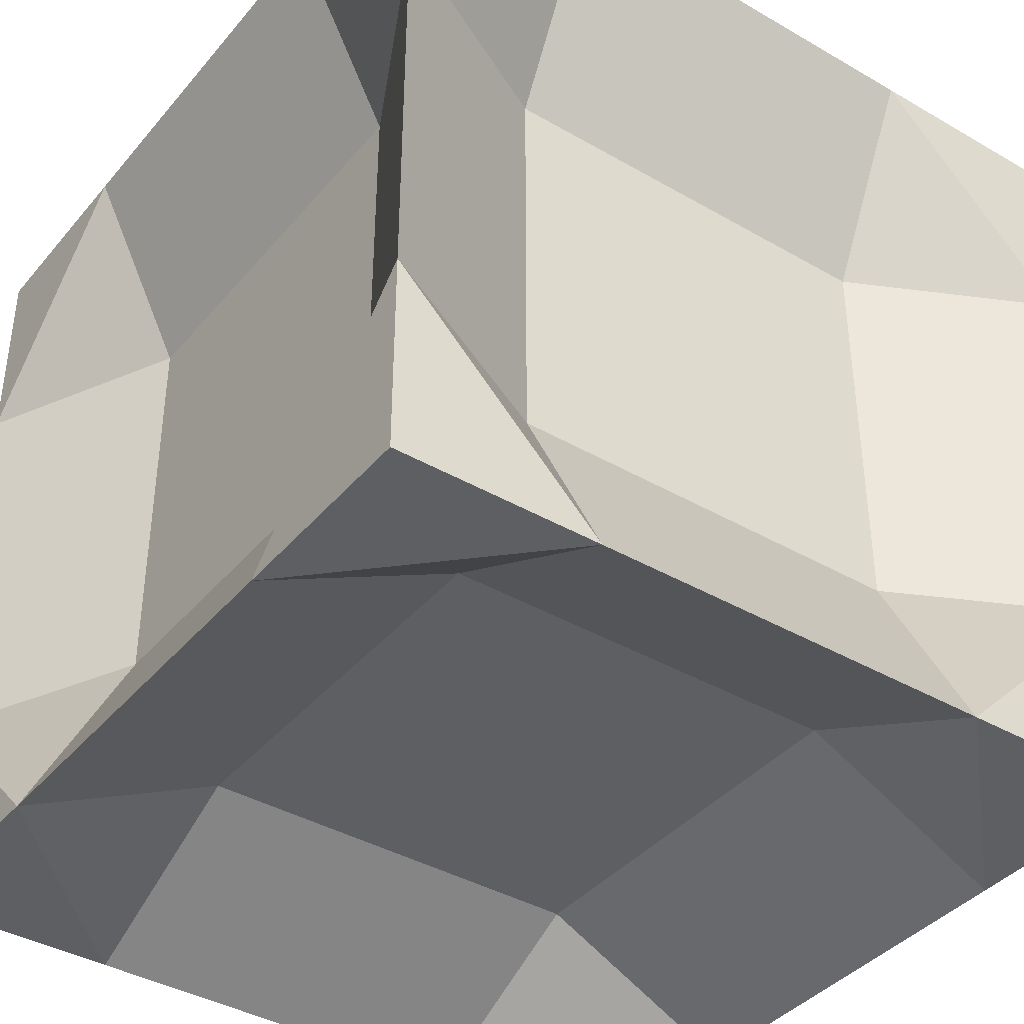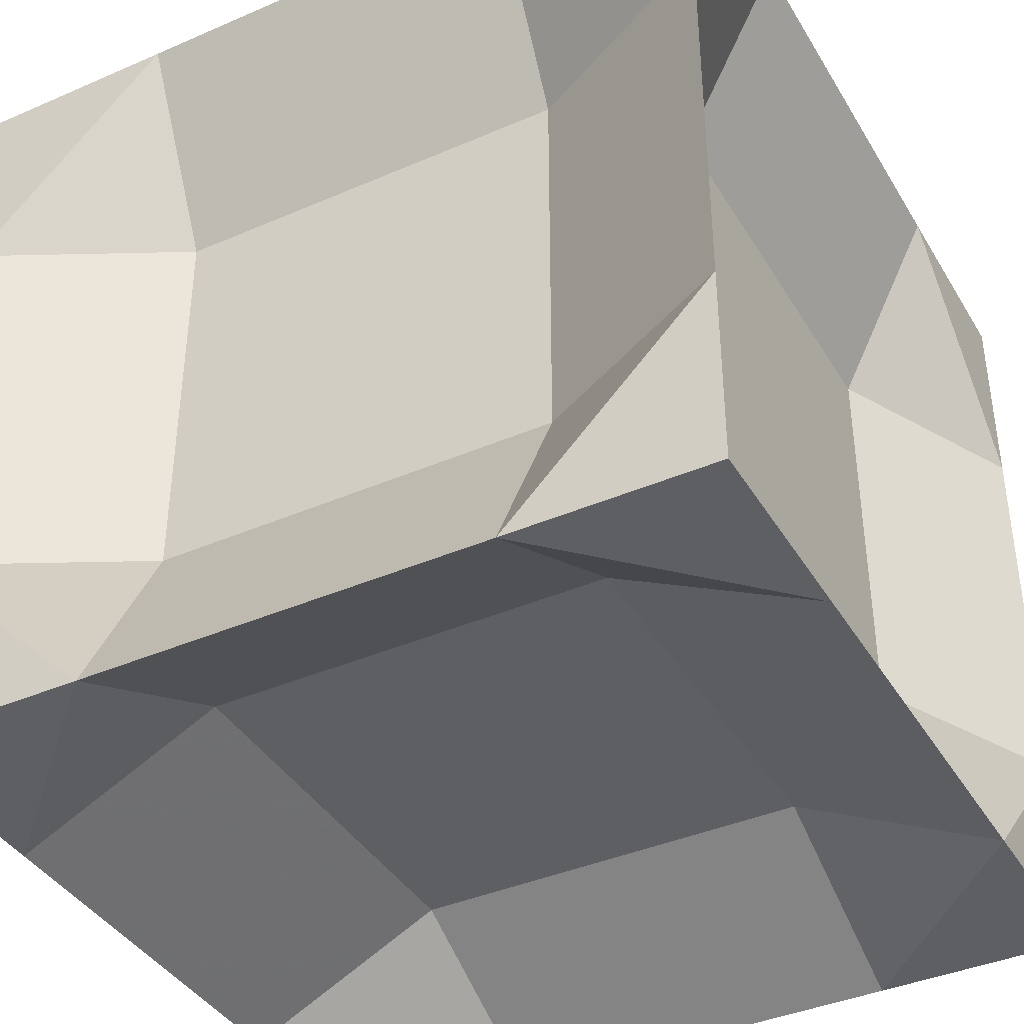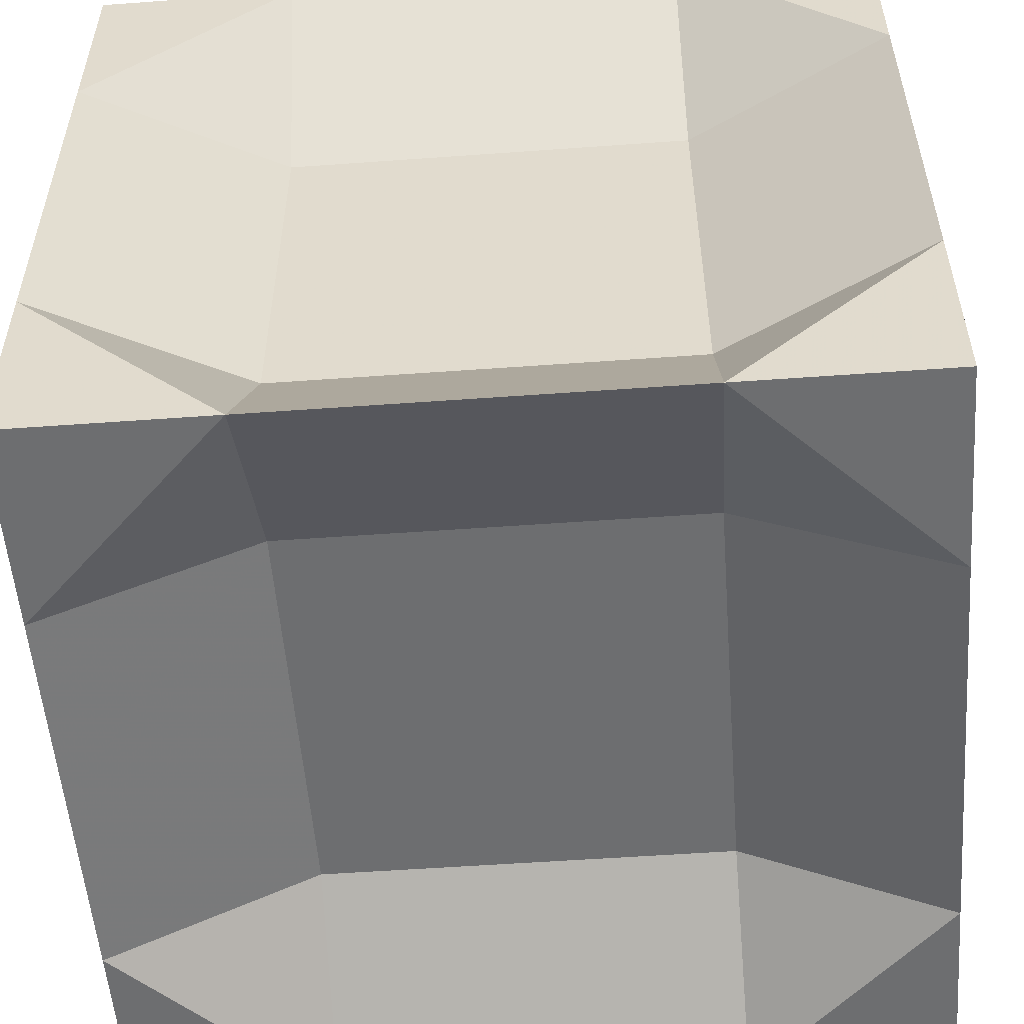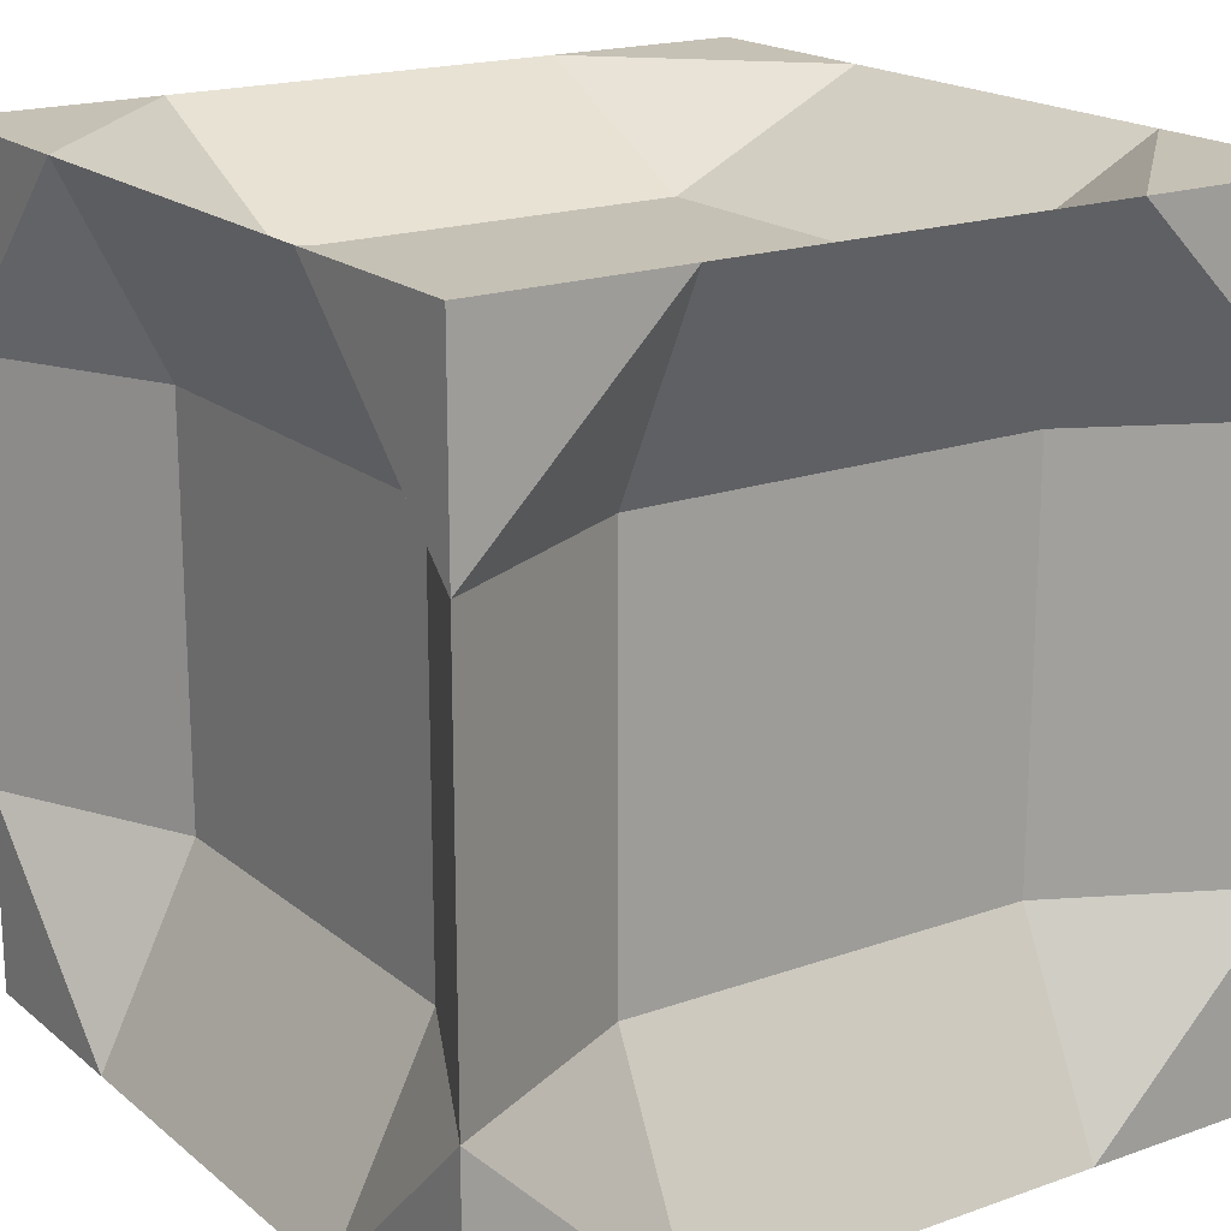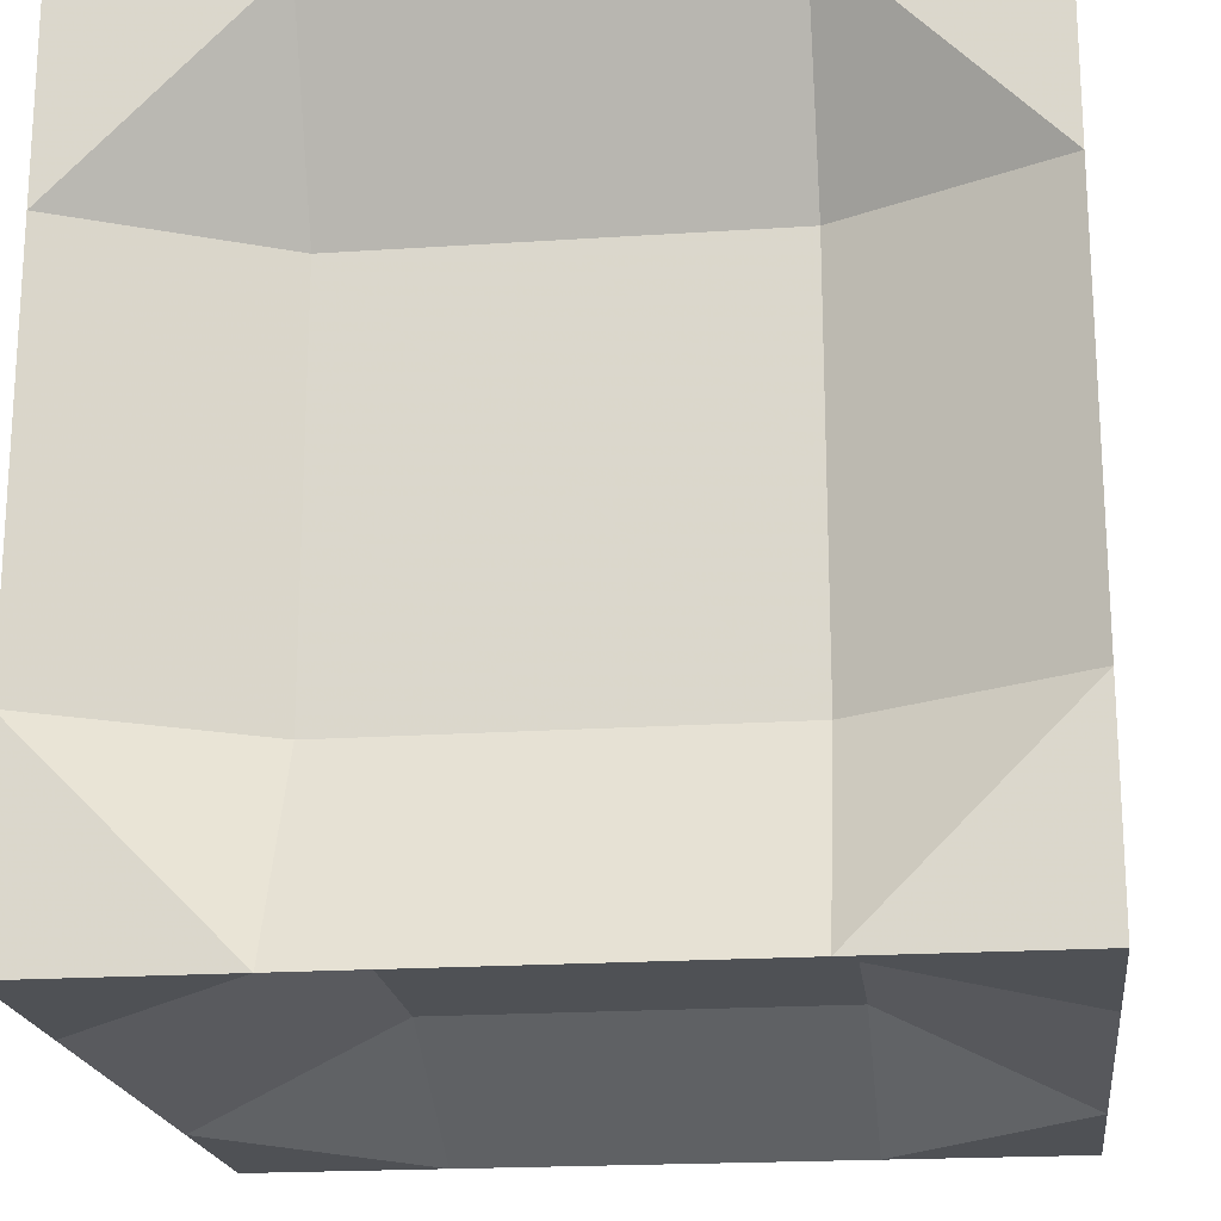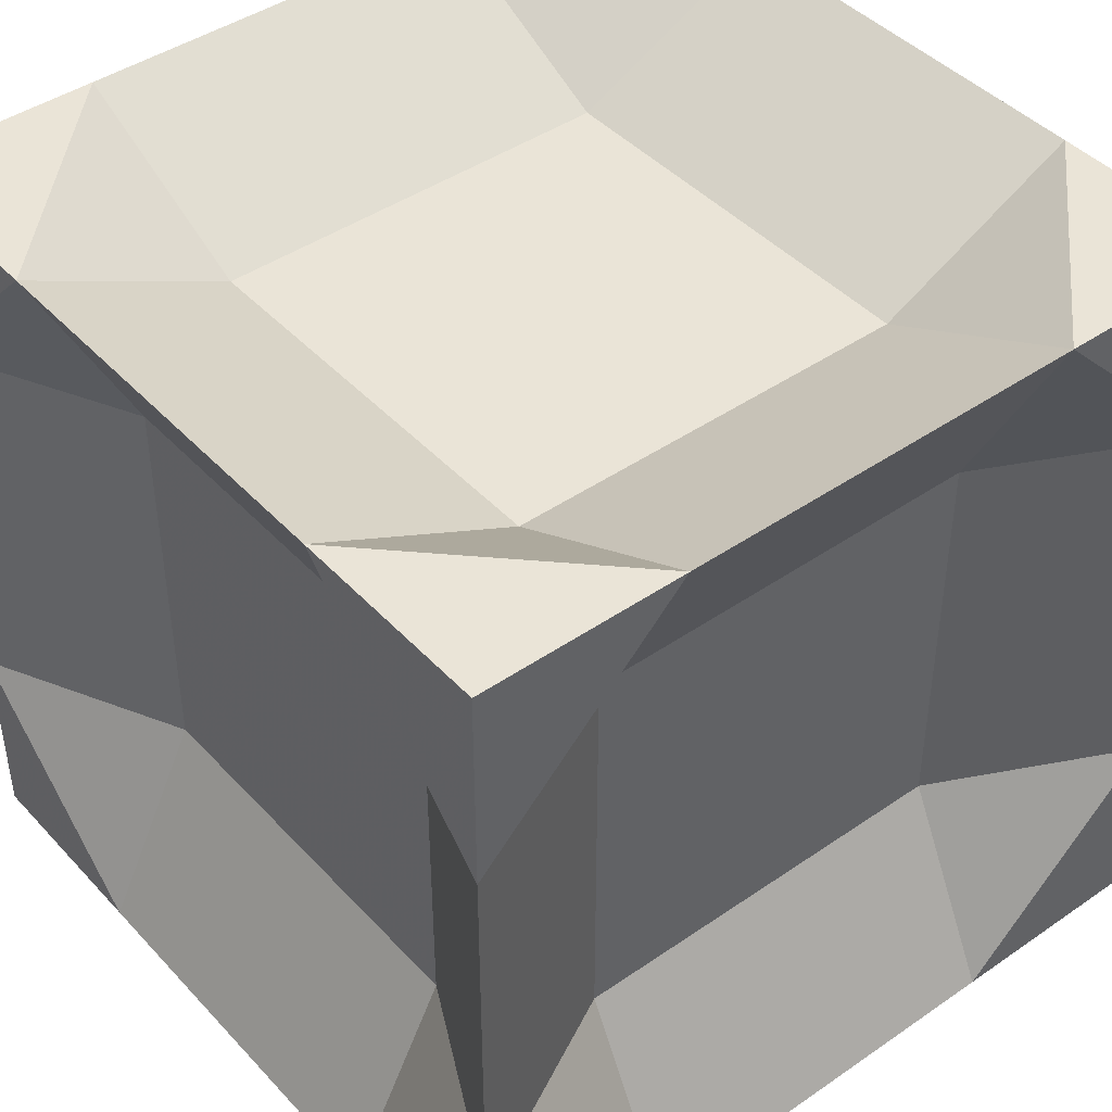
<metadata>
{"format":"obj","ext":"obj","renderer":"f3d","projection":"perspective","resolution":1024,"background":"white","views":[{"elev":-39.7,"azim":-35.7,"up":"+Y"},{"elev":-39.9,"azim":-61.8,"up":"+Z"},{"elev":-54.3,"azim":-175.6,"up":"+Z"},{"elev":18.8,"azim":56.0,"up":"+Z"},{"elev":-19.7,"azim":7.0,"up":"+Y"},{"elev":43.6,"azim":-39.1,"up":"+Z"}]}
</metadata>
<code>
v 16 0 -8
v 8 0 -16
v 8 4 -8
v 16 0 -16
v 8 4 0
v 16 0 0
v 0 4 -8
v 0 0 -16
v 0 4 0
v 8 4 8
v 16 0 8
v 8 0 16
v 16 8 16
v 16 0 16
v 8 8 12
v 0 4 8
v 0 8 12
v 0 0 16
v 8 16 12
v 16 16 16
v 0 16 12
v -8 4 -8
v -8 0 -16
v -8 4 0
v -16 0 -8
v -16 8 -16
v -12 8 -8
v -16 0 -16
v -16 0 0
v -12 16 -8
v -16 16 -16
v -12 16 0
v -12 8 0
v -8 4 8
v -8 8 12
v -8 0 16
v -16 0 8
v -16 8 16
v -16 0 16
v -8 16 12
v -12 16 8
v -12 8 8
v -16 16 16
v 16 24 -16
v 8 32 -16
v 8 24 -12
v 16 32 -8
v 12 24 -8
v 16 32 0
v 12 24 0
v 8 24 12
v 16 24 16
v 0 24 12
v 16 32 8
v 12 24 8
v 8 32 16
v 16 32 16
v 0 32 16
v -12 24 -8
v -16 24 -16
v -12 24 0
v -16 32 -8
v -16 32 -16
v -16 32 0
v -8 24 12
v -12 24 8
v -16 24 16
v -8 32 16
v -16 32 8
v -16 32 16
v 16 8 -16
v 8 8 -12
v 12 8 -8
v 12 8 0
v 0 8 -12
v 8 16 -12
v 16 16 -16
v 12 16 -8
v 12 16 0
v 0 16 -12
v 12 8 8
v 12 16 8
v -8 8 -12
v -8 16 -12
v 0 24 -12
v 16 32 -16
v 8 28 -8
v 8 28 0
v 0 32 -16
v 0 28 -8
v 0 28 0
v 8 28 8
v 0 28 8
v -8 24 -12
v -8 32 -16
v -8 28 -8
v -8 28 0
v -8 28 8
g slot812
f 3 2 1
f 4 1 2
f 3 1 5
f 6 5 1
f 8 2 7
f 3 7 2
f 7 3 9
f 5 9 3
f 5 6 10
f 11 10 6
f 14 13 12
f 15 12 13
f 10 11 12
f 14 12 11
f 9 5 16
f 10 16 5
f 15 17 12
f 18 12 17
f 16 10 18
f 12 18 10
f 20 19 13
f 15 13 19
f 19 21 15
f 17 15 21
f 23 8 22
f 7 22 8
f 22 7 24
f 9 24 7
f 27 26 25
f 28 25 26
f 28 23 25
f 22 25 23
f 25 22 29
f 24 29 22
f 31 26 30
f 27 30 26
f 30 27 32
f 33 32 27
f 24 9 34
f 16 34 9
f 17 35 18
f 36 18 35
f 34 16 36
f 18 36 16
f 29 24 37
f 34 37 24
f 39 36 38
f 39 38 37
f 39 37 36
f 34 36 37
f 21 40 17
f 35 17 40
f 32 33 41
f 42 41 33
f 40 43 35
f 38 35 43
f 41 42 43
f 38 43 42
f 46 45 44
f 48 44 47
f 47 49 48
f 50 48 49
f 52 51 20
f 19 20 51
f 51 53 19
f 21 19 53
f 49 54 50
f 55 50 54
f 57 56 52
f 51 52 56
f 56 58 51
f 53 51 58
f 60 31 59
f 30 59 31
f 59 30 61
f 32 61 30
f 63 60 62
f 59 62 60
f 62 59 64
f 61 64 59
f 53 65 21
f 40 21 65
f 61 32 66
f 41 66 32
f 65 67 40
f 43 40 67
f 66 41 67
f 43 67 41
f 58 68 53
f 65 53 68
f 64 61 69
f 66 69 61
f 65 68 67
f 70 67 68
f 70 69 67
f 66 67 69
f 4 2 71
f 72 71 2
f 4 71 1
f 73 1 71
f 73 74 1
f 6 1 74
f 8 75 2
f 72 2 75
f 72 76 71
f 77 71 76
f 77 78 71
f 73 71 78
f 78 79 73
f 74 73 79
f 75 80 72
f 76 72 80
f 74 81 6
f 11 6 81
f 81 13 11
f 14 11 13
f 79 82 74
f 81 74 82
f 82 20 81
f 13 81 20
f 23 83 8
f 75 8 83
f 28 26 23
f 83 23 26
f 27 25 33
f 29 33 25
f 83 84 75
f 80 75 84
f 26 31 83
f 84 83 31
f 33 29 42
f 37 42 29
f 35 38 36
f 42 37 38
f 76 46 77
f 44 77 46
f 44 48 77
f 78 77 48
f 48 50 78
f 79 78 50
f 80 85 76
f 46 76 85
f 86 44 45
f 86 47 44
f 87 47 45
f 86 45 47
f 49 47 88
f 87 88 47
f 85 89 46
f 45 46 89
f 87 45 90
f 89 90 45
f 88 87 91
f 90 91 87
f 50 55 79
f 82 79 55
f 55 52 82
f 20 82 52
f 54 49 92
f 88 92 49
f 55 54 52
f 57 52 54
f 57 54 56
f 92 56 54
f 92 88 93
f 91 93 88
f 56 92 58
f 93 58 92
f 84 94 80
f 85 80 94
f 31 60 84
f 94 84 60
f 94 95 85
f 89 85 95
f 90 89 96
f 95 96 89
f 91 90 97
f 96 97 90
f 94 60 95
f 63 95 60
f 96 95 62
f 63 62 95
f 97 96 64
f 62 64 96
f 93 91 98
f 97 98 91
f 58 93 68
f 98 68 93
f 98 97 69
f 64 69 97
f 70 68 69
f 98 69 68

</code>
